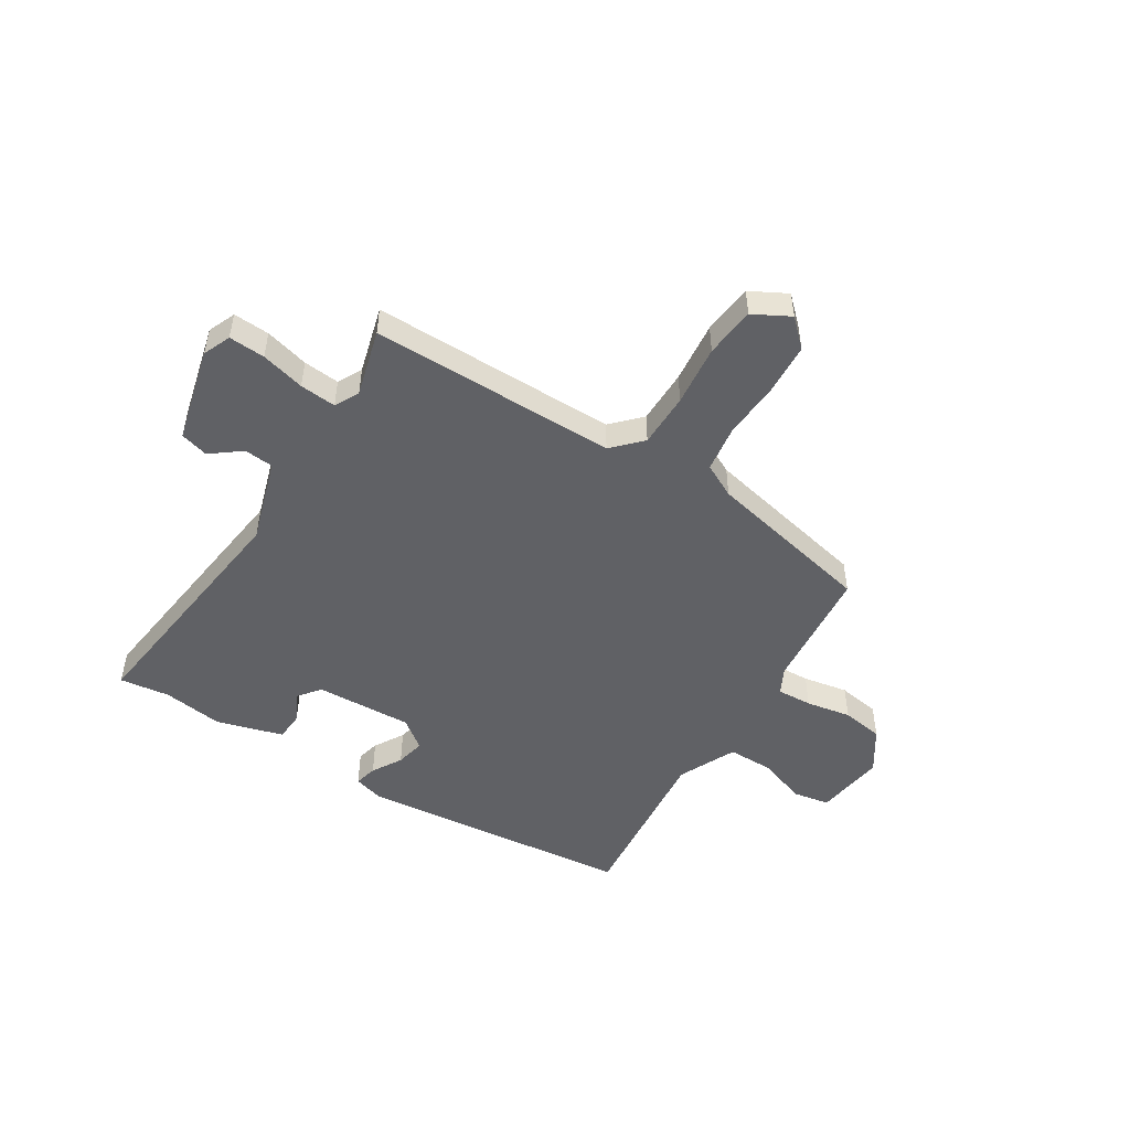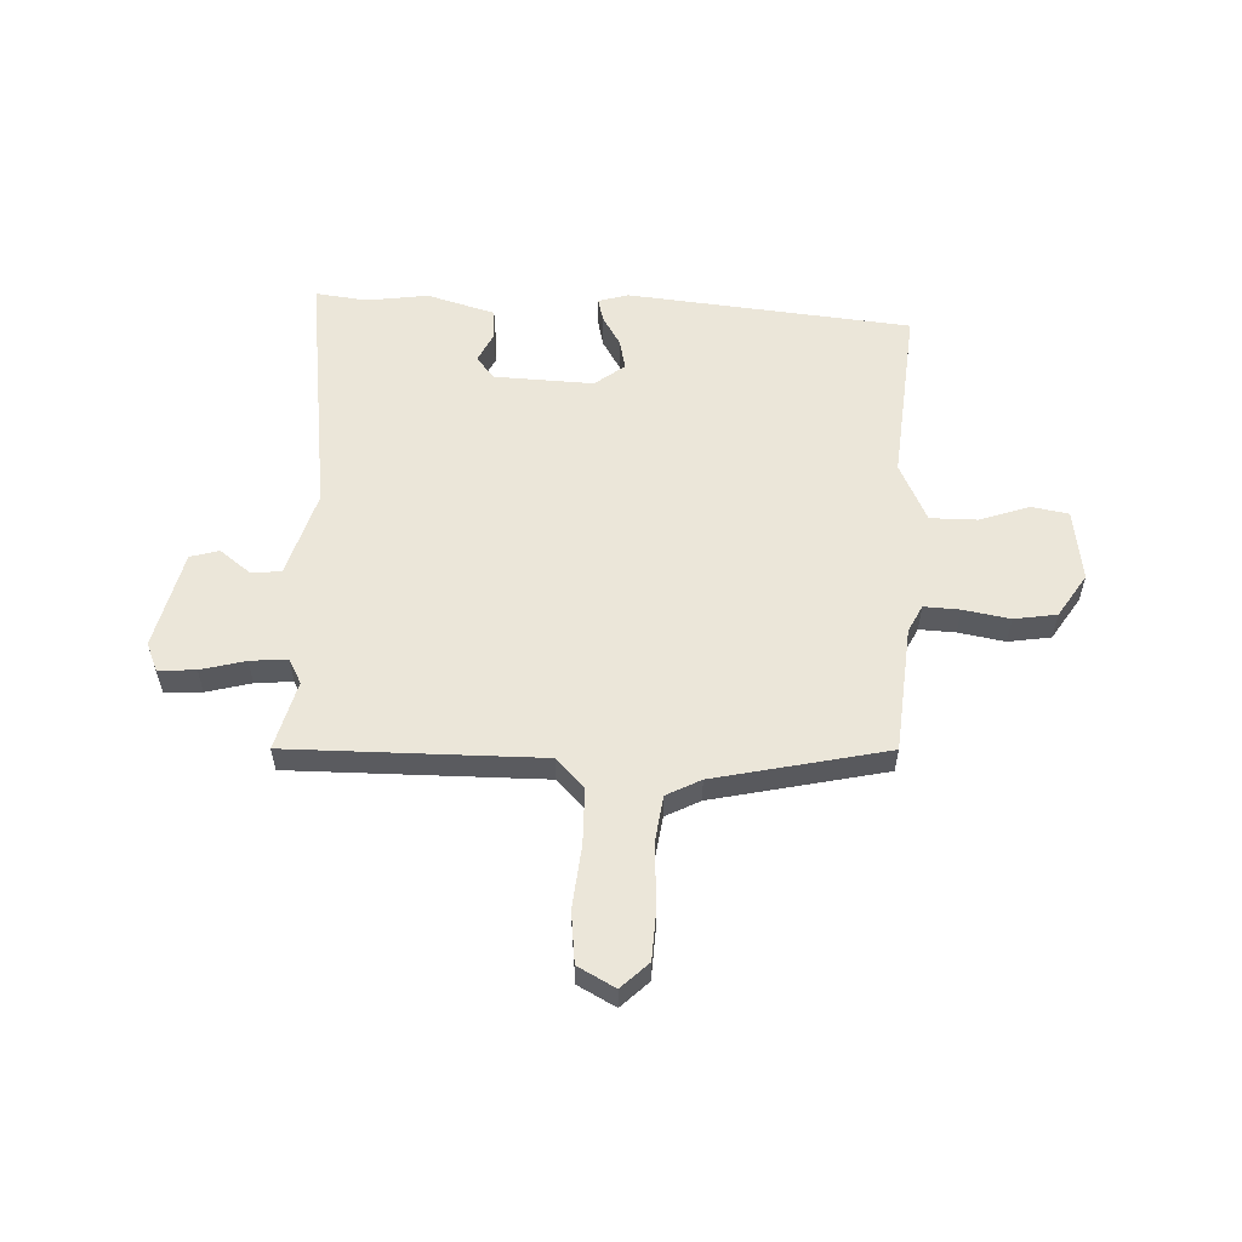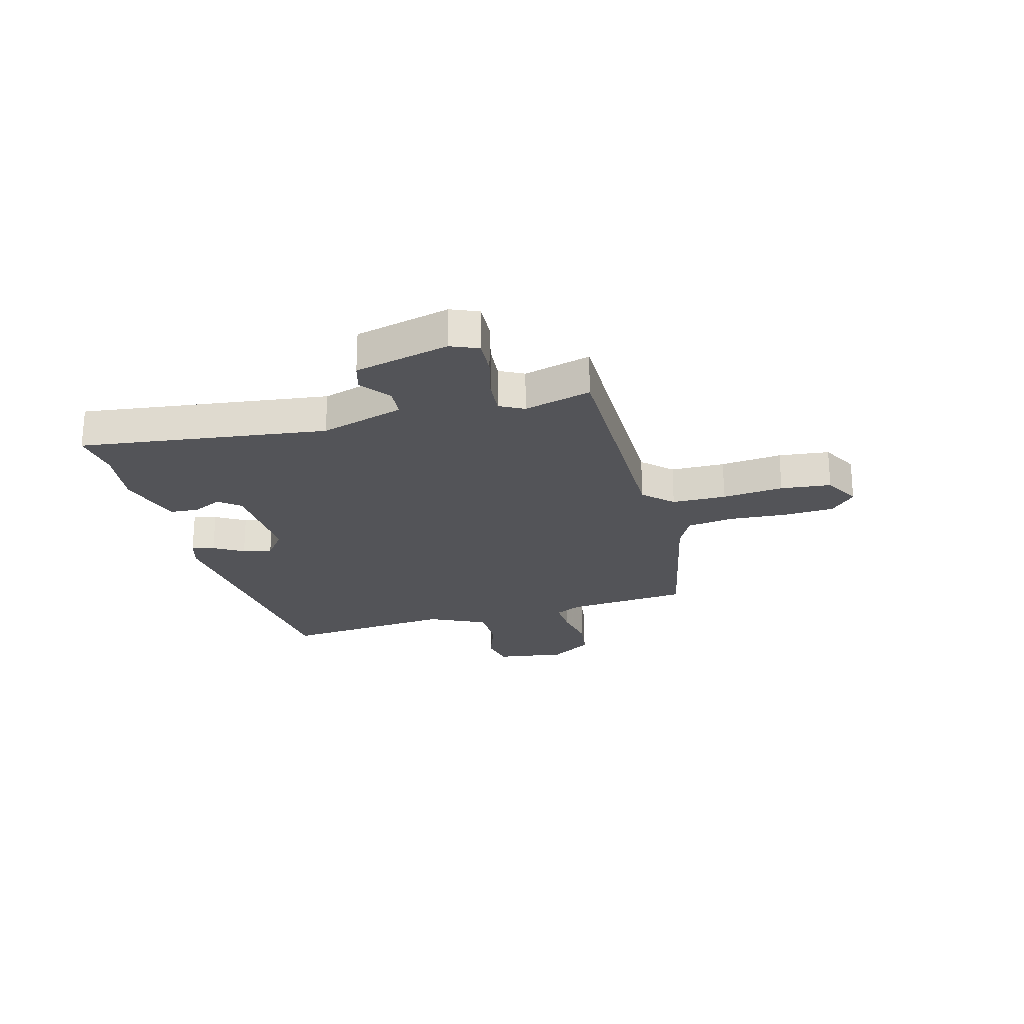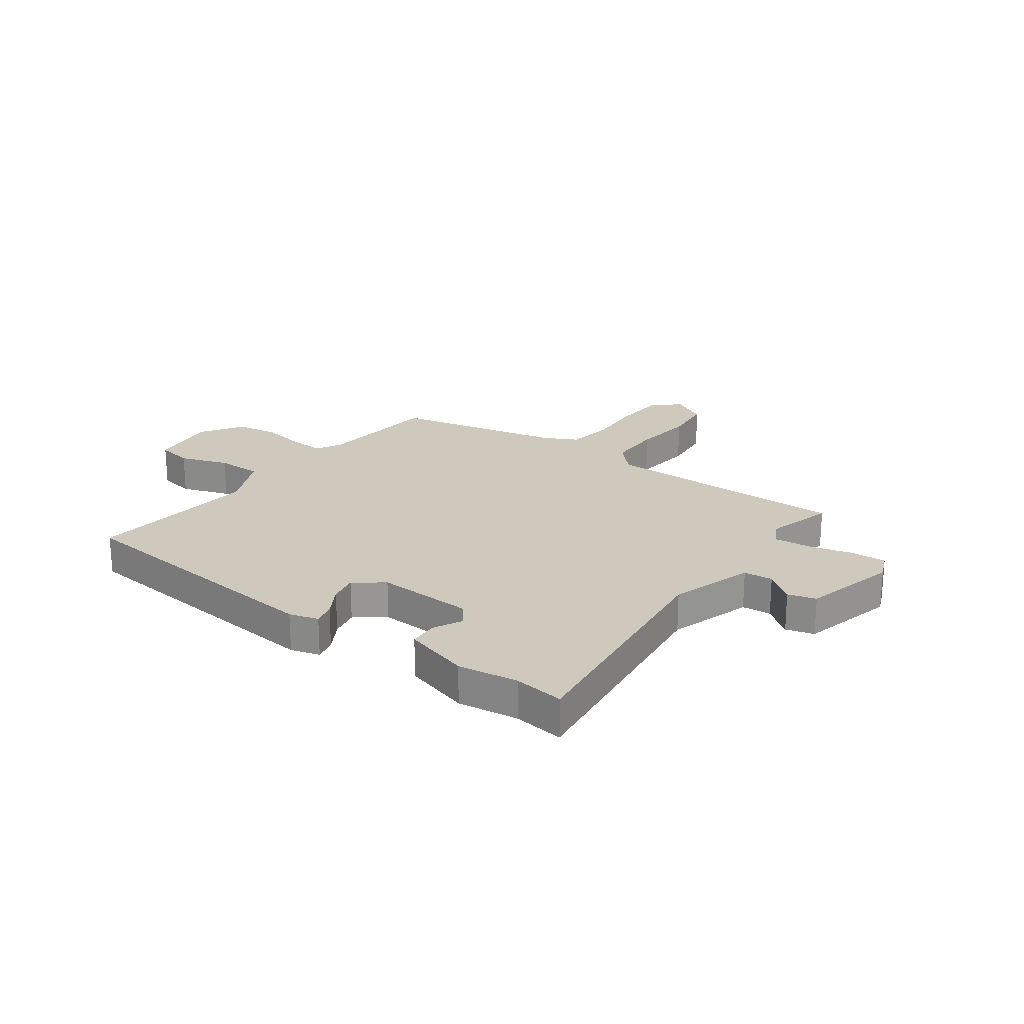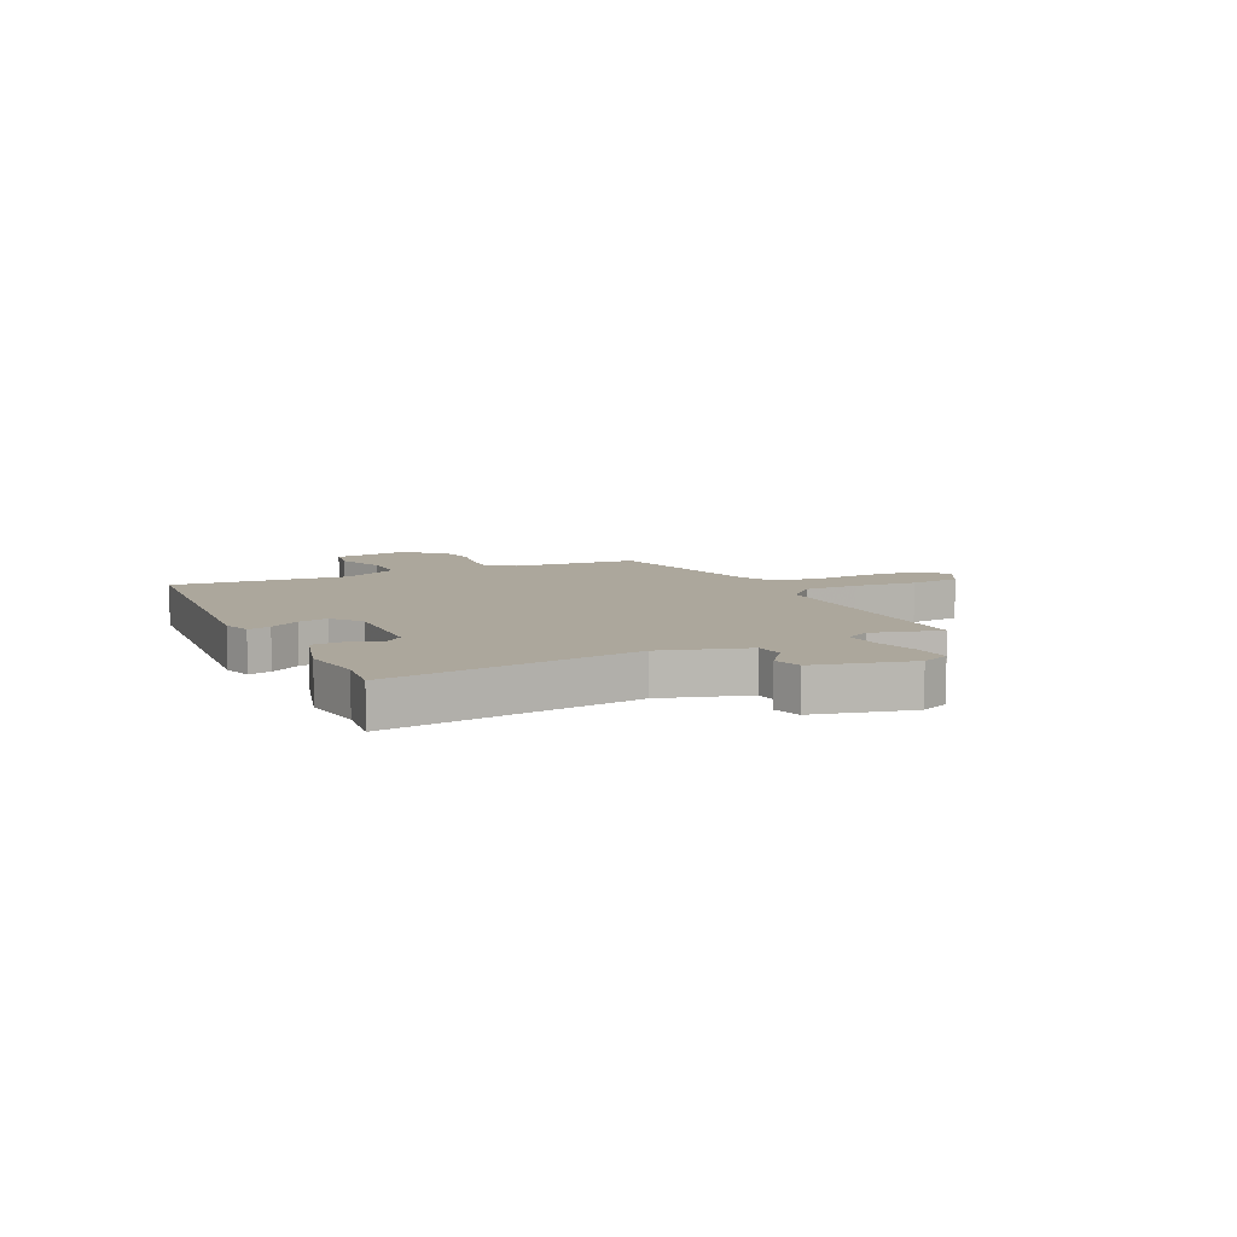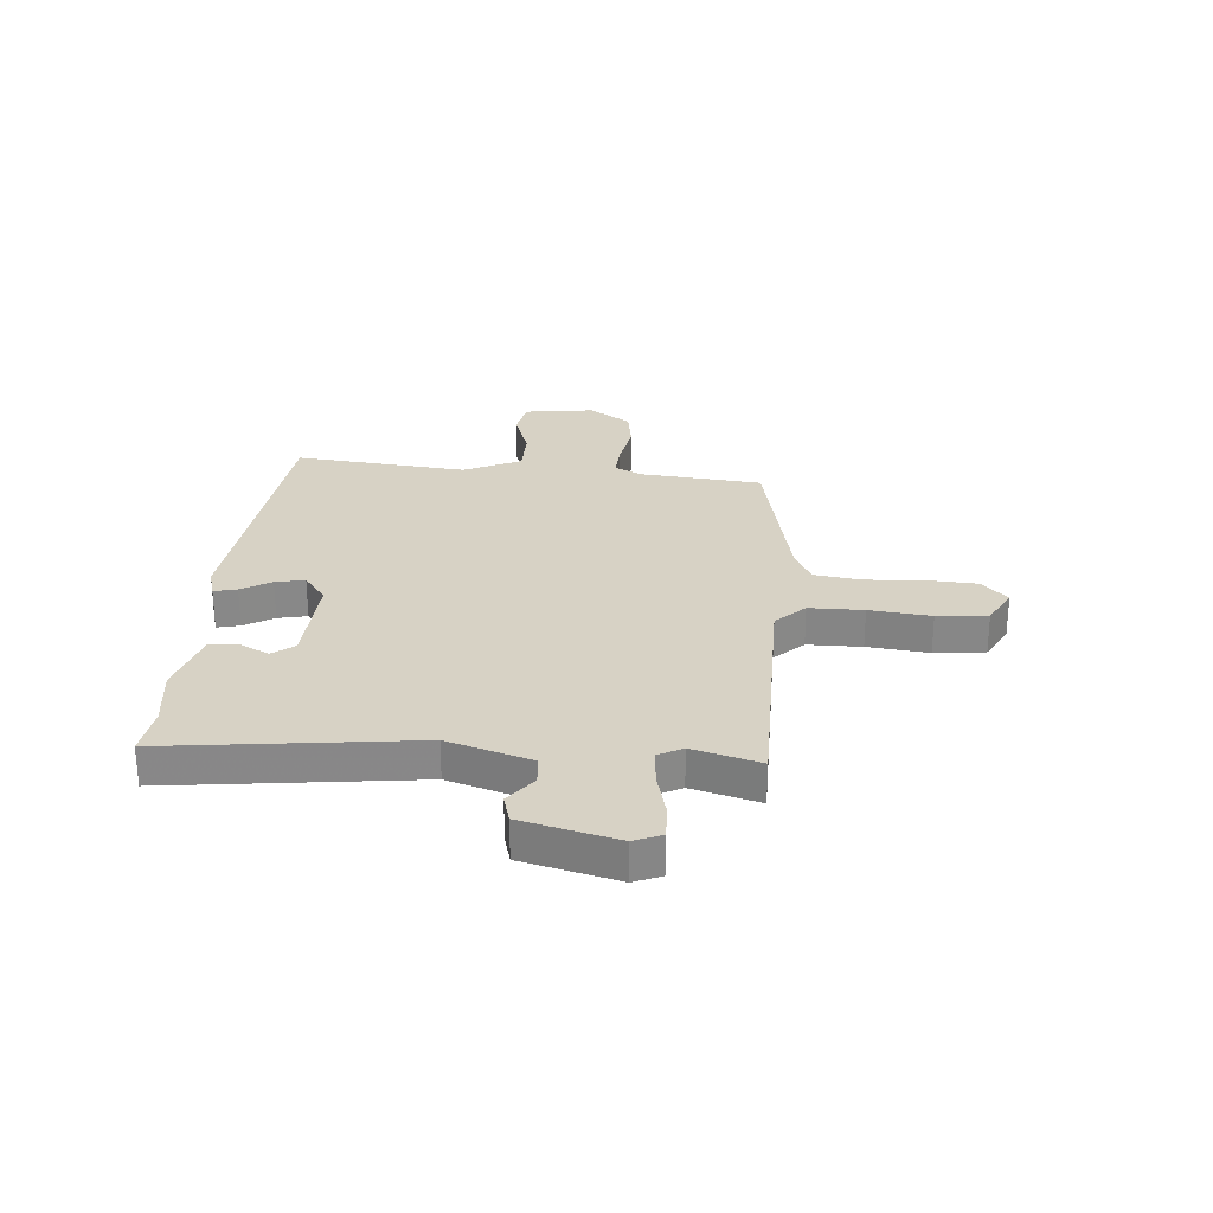
<metadata>
{"format":"obj","ext":"obj","renderer":"f3d","projection":"perspective","resolution":1024,"background":"white","views":[{"elev":-50.0,"azim":-32.5,"up":"+Y"},{"elev":57.0,"azim":1.7,"up":"+Y"},{"elev":-23.4,"azim":-75.5,"up":"+Y"},{"elev":22.3,"azim":-144.4,"up":"+Y"},{"elev":8.3,"azim":-116.8,"up":"+Y"},{"elev":27.6,"azim":-85.7,"up":"+Y"}]}
</metadata>
<code>
v -0.513 0.07 0.447
v -0.058 0.07 0.451
v -0.008 0.07 0.504
v -0.008 0.07 0.604
v -0.021 0.07 0.717
v -0.012 0.07 0.81
v 0.055 0.07 0.847
v 0.104 0.07 0.801
v 0.11 0.07 0.707
v 0.104 0.07 0.6
v 0.117 0.07 0.514
v 0.179 0.07 0.483
v 0.491 0.07 0.419
v 0.514 0.07 0.192
v 0.539 0.07 0.144
v 0.604 0.07 0.148
v 0.687 0.07 0.164
v 0.764 0.07 0.153
v 0.815 0.07 0.076
v 0.798 0.07 -0.053
v 0.731 0.07 -0.066
v 0.641 0.07 -0.036
v 0.557 0.07 -0.037
v 0.508 0.07 -0.143
v 0.541 0.07 -0.461
v 0.032 0.07 -0.518
v -0.022 0.07 -0.503
v -0.012 0.07 -0.461
v 0.02 0.07 -0.406
v 0.031 0.07 -0.352
v -0.023 0.07 -0.312
v -0.202 0.07 -0.322
v -0.233 0.07 -0.362
v -0.206 0.07 -0.416
v -0.209 0.07 -0.469
v -0.331 0.07 -0.506
v -0.443 0.07 -0.492
v -0.535 0.07 -0.505
v -0.482 0.07 -0.049
v -0.531 0.07 0.105
v -0.585 0.07 0.109
v -0.64 0.07 0.066
v -0.692 0.07 0.08
v -0.737 0.07 0.255
v -0.716 0.07 0.306
v -0.649 0.07 0.303
v -0.568 0.07 0.283
v -0.501 0.07 0.278
v -0.478 0.07 0.323
v -0.513 0 0.447
v -0.058 0 0.451
v -0.008 0 0.504
v -0.008 0 0.604
v -0.021 0 0.717
v -0.012 0 0.81
v 0.055 0 0.847
v 0.104 0 0.801
v 0.11 0 0.707
v 0.104 0 0.6
v 0.117 0 0.514
v 0.179 0 0.483
v 0.491 0 0.419
v 0.514 0 0.192
v 0.539 0 0.144
v 0.604 0 0.148
v 0.687 0 0.164
v 0.764 0 0.153
v 0.815 0 0.076
v 0.798 0 -0.053
v 0.731 0 -0.066
v 0.641 0 -0.036
v 0.557 0 -0.037
v 0.508 0 -0.143
v 0.541 0 -0.461
v 0.032 0 -0.518
v -0.022 0 -0.503
v -0.012 0 -0.461
v 0.02 0 -0.406
v 0.031 0 -0.352
v -0.023 0 -0.312
v -0.202 0 -0.322
v -0.233 0 -0.362
v -0.206 0 -0.416
v -0.209 0 -0.469
v -0.331 0 -0.506
v -0.443 0 -0.492
v -0.535 0 -0.505
v -0.482 0 -0.049
v -0.531 0 0.105
v -0.585 0 0.109
v -0.64 0 0.066
v -0.692 0 0.08
v -0.737 0 0.255
v -0.716 0 0.306
v -0.649 0 0.303
v -0.568 0 0.283
v -0.501 0 0.278
v -0.478 0 0.323
f 44 45 46 47
f 44 47 48
f 41 42 43 44
f 40 41 44 48
f 39 40 48 49
f 37 38 39
f 36 37 39 49
f 33 34 35 36
f 26 27 28 29
f 24 25 26 29
f 23 24 29 30
f 19 20 21 22
f 19 22 23
f 16 17 18 19
f 15 16 19 23
f 14 15 23 30
f 12 13 14 30
f 7 8 9 10
f 7 10 11
f 4 5 6 7
f 3 4 7 11
f 2 3 11 12
f 49 1 2
f 33 36 49 2
f 32 33 2 12
f 31 32 12
f 12 30 31
f 96 95 94 93
f 97 96 93
f 93 92 91 90
f 97 93 90 89
f 98 97 89 88
f 88 87 86
f 98 88 86 85
f 85 84 83 82
f 78 77 76 75
f 78 75 74 73
f 79 78 73 72
f 71 70 69 68
f 72 71 68
f 68 67 66 65
f 72 68 65 64
f 79 72 64 63
f 79 63 62 61
f 59 58 57 56
f 60 59 56
f 56 55 54 53
f 60 56 53 52
f 61 60 52 51
f 51 50 98
f 51 98 85 82
f 61 51 82 81
f 61 81 80
f 80 79 61
f 1 50 51 2
f 2 51 52 3
f 3 52 53 4
f 4 53 54 5
f 5 54 55 6
f 6 55 56 7
f 7 56 57 8
f 8 57 58 9
f 9 58 59 10
f 10 59 60 11
f 11 60 61 12
f 12 61 62 13
f 13 62 63 14
f 14 63 64 15
f 15 64 65 16
f 16 65 66 17
f 17 66 67 18
f 18 67 68 19
f 19 68 69 20
f 20 69 70 21
f 21 70 71 22
f 22 71 72 23
f 23 72 73 24
f 24 73 74 25
f 25 74 75 26
f 26 75 76 27
f 27 76 77 28
f 28 77 78 29
f 29 78 79 30
f 30 79 80 31
f 31 80 81 32
f 32 81 82 33
f 33 82 83 34
f 34 83 84 35
f 35 84 85 36
f 36 85 86 37
f 37 86 87 38
f 38 87 88 39
f 39 88 89 40
f 40 89 90 41
f 41 90 91 42
f 42 91 92 43
f 43 92 93 44
f 44 93 94 45
f 45 94 95 46
f 46 95 96 47
f 47 96 97 48
f 48 97 98 49
f 49 98 50 1

</code>
